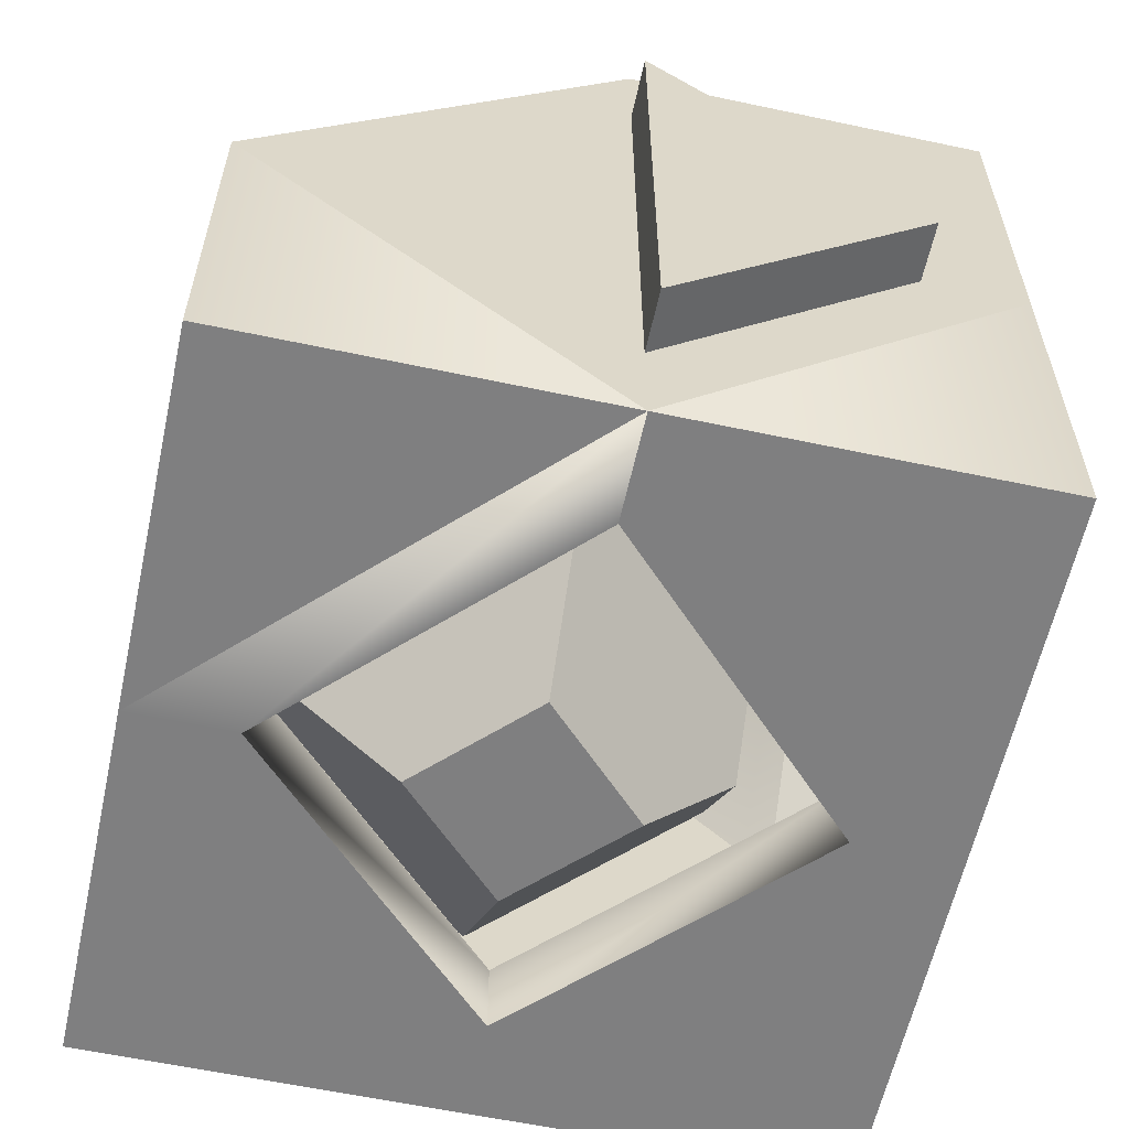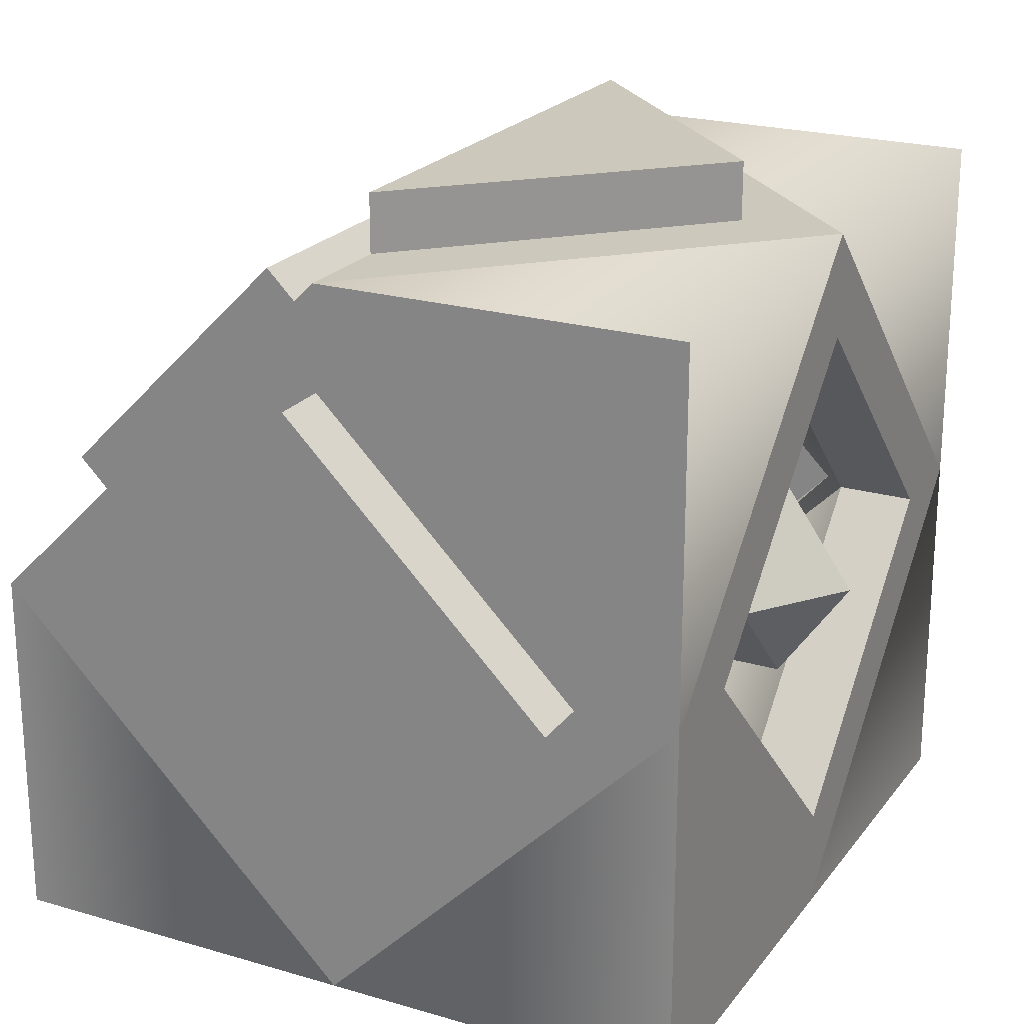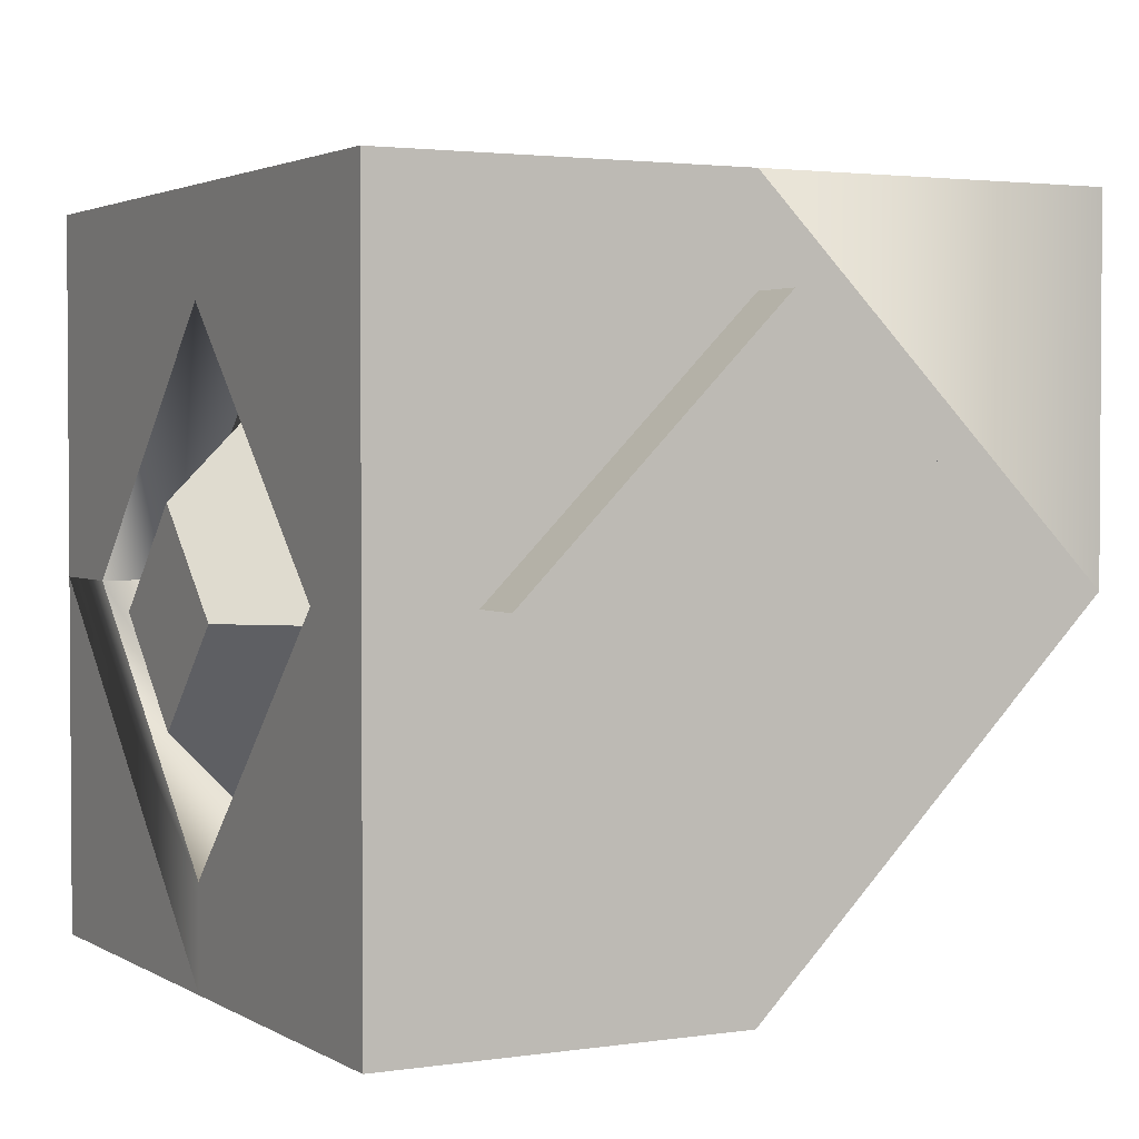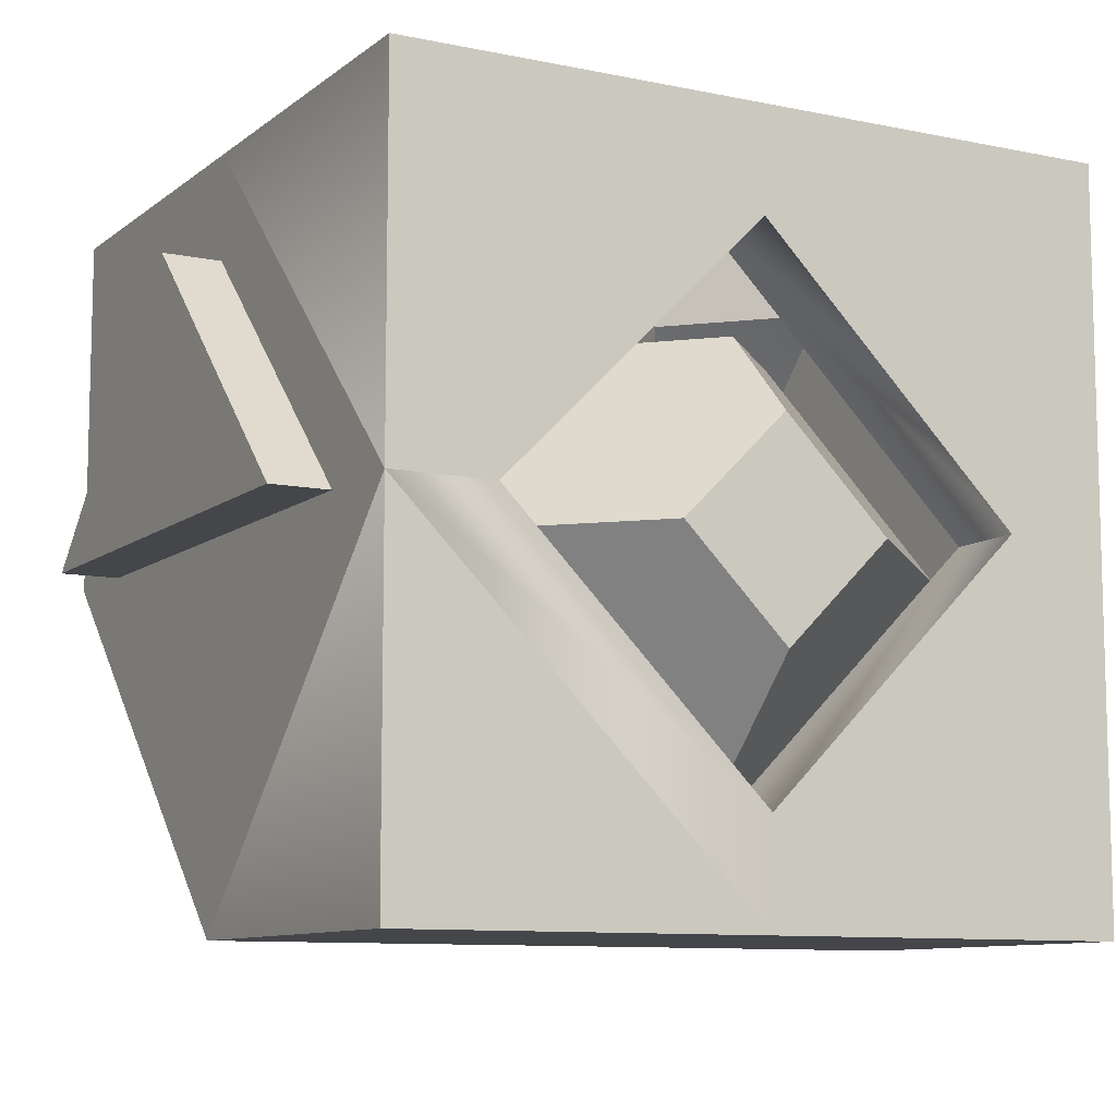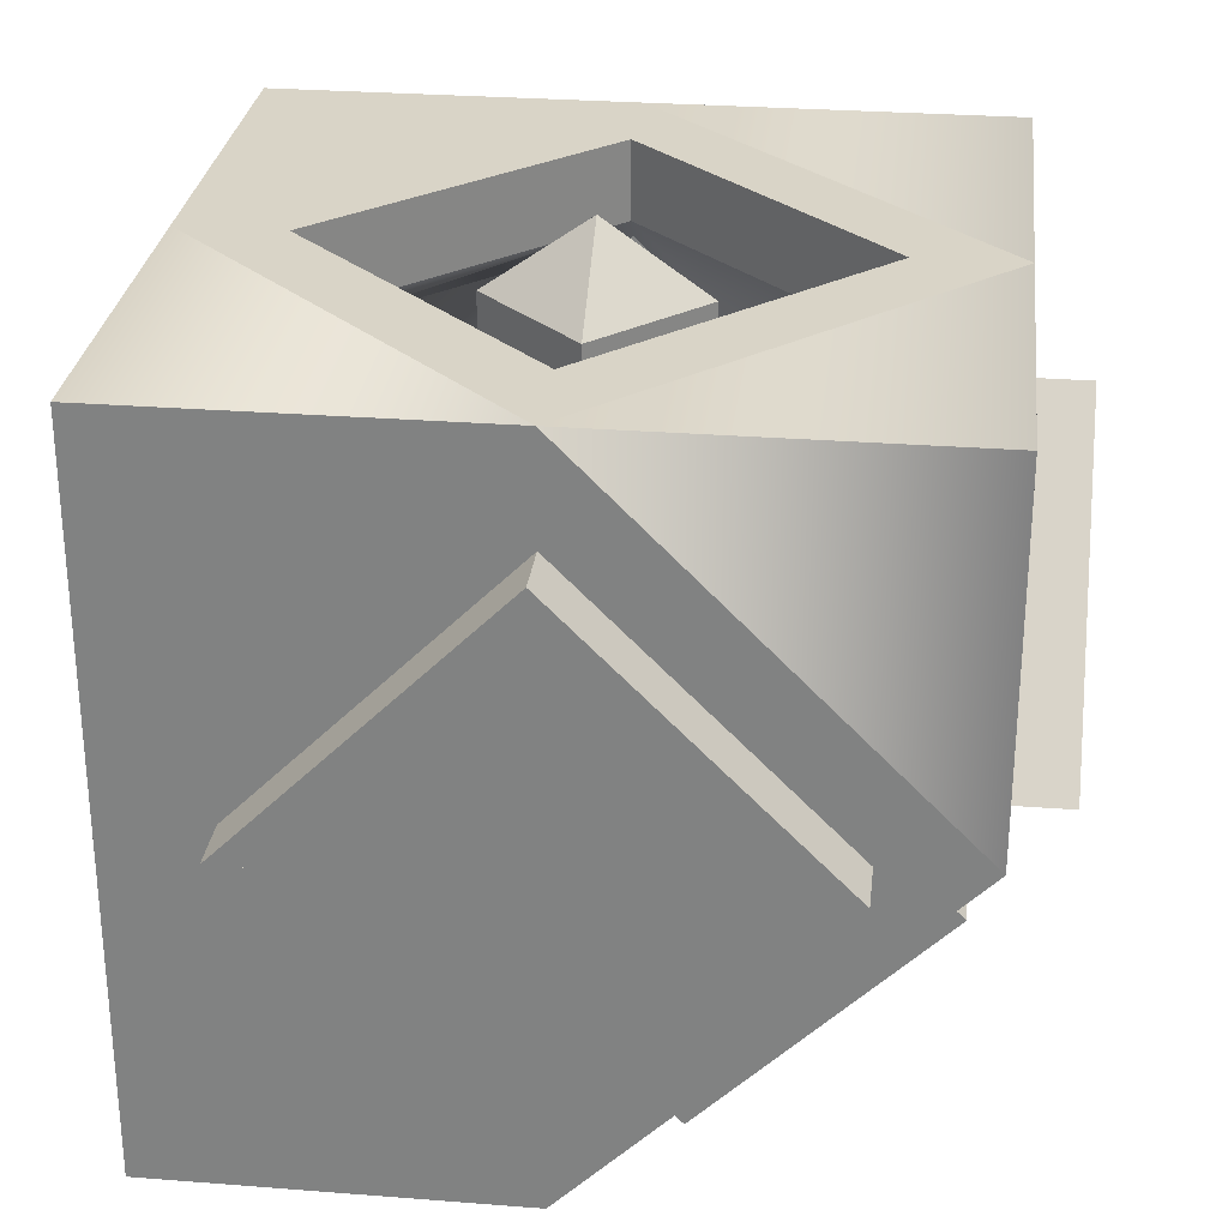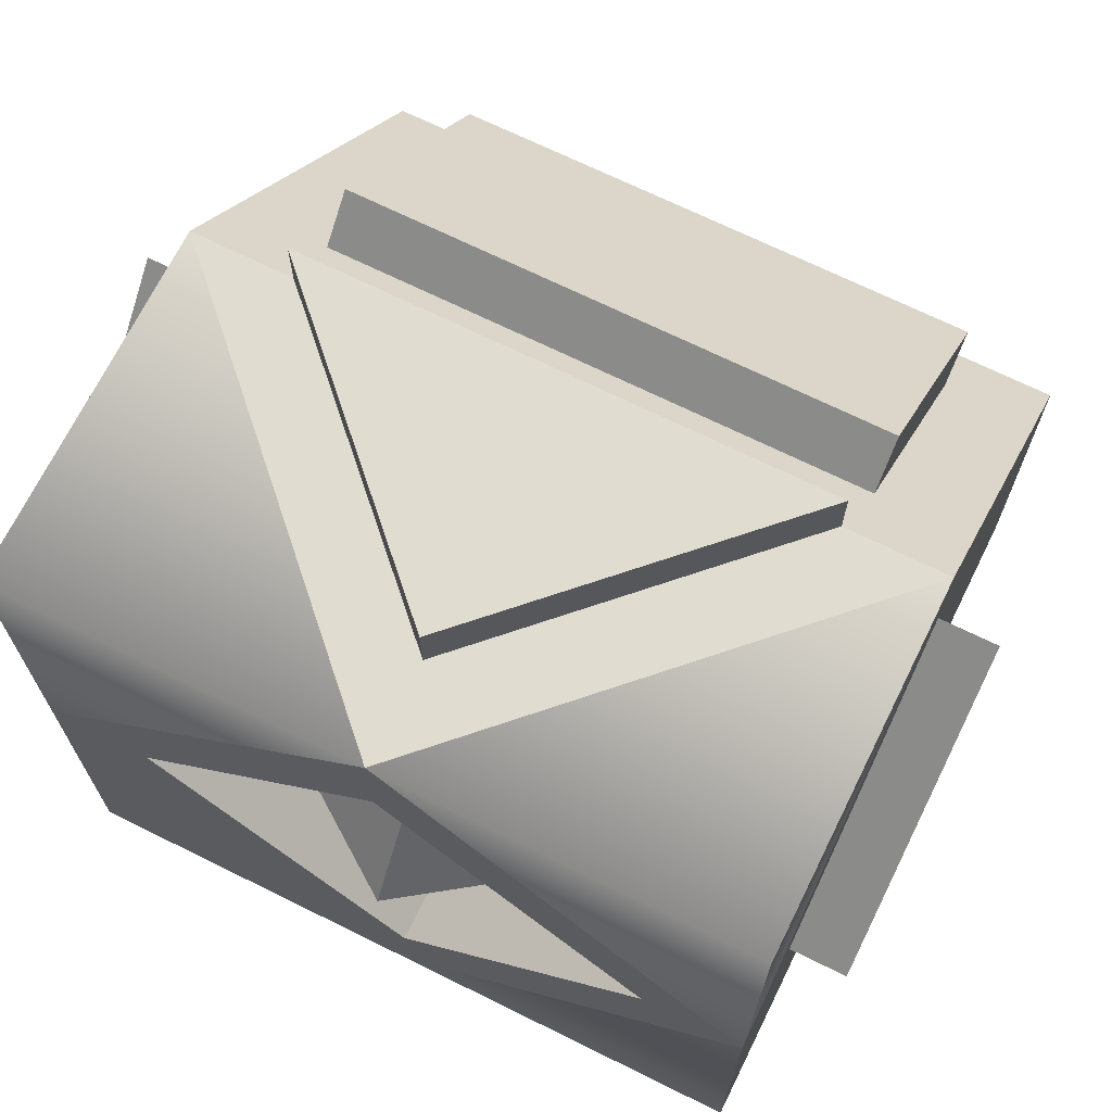
<metadata>
{"format":"obj","ext":"obj","renderer":"f3d","projection":"perspective","resolution":1024,"background":"white","views":[{"elev":-59.8,"azim":-102.3,"up":"+Y"},{"elev":22.2,"azim":-63.0,"up":"+Y"},{"elev":2.4,"azim":61.9,"up":"+Z"},{"elev":-9.6,"azim":-28.6,"up":"+Z"},{"elev":28.4,"azim":96.7,"up":"+Z"},{"elev":69.5,"azim":26.3,"up":"+Y"}]}
</metadata>
<code>
o Sphere002_Untitled.005
v 0.00145 0.7973 -0.06287
v 0.00145 0.001778 -0.8583
v -0.794 0.001778 -0.06287
v 0.00145 0.2846 0.4498
v 0.7969 0.001778 -0.06287
v 0.00145 -1.078 -0.3431
v -0.2814 0.001778 0.4498
v 0.00145 -0.2811 0.4498
v 0.2843 0.001778 0.4498
v 0.2843 -1.078 -0.06026
v 0.00145 -1.078 0.2226
v -0.2814 -1.078 -0.06026
v 0.00145 0.2846 0.8722
v -0.2814 0.001778 0.8722
v 0.00145 -0.2811 0.8722
v 0.2843 0.001778 0.8722
v -0.794 -0.5649 -0.06026
v 0.00145 -0.5649 -0.8557
v 0.7969 -0.5649 -0.06026
v 0.2843 -0.5649 0.4524
v 0.00145 -0.8478 0.4524
v -0.2814 -0.5649 0.4524
v 0.00145 0.001778 1.072
v 0.00145 0.001778 1.072
v 0.00145 0.001778 1.072
v 0.00145 0.001778 1.072
f 1 2 3
f 3 7 4 1
f 1 4 9 5
f 1 5 2
f 12 17 18 6
f 11 21 22 17 12
f 21 11 10 19 20
f 6 18 19 10
f 23 24 25 26
f 6 10 11 12
f 4 7 14 13
f 7 8 15 14
f 8 9 16 15
f 9 4 13 16
f 3 2 18 17
f 2 5 19 18
f 5 9 20 19
f 9 8 21 20
f 8 7 22 21
f 7 3 17 22
f 23 13 14 24
f 24 14 15 25
f 25 15 16 26
f 26 16 13 23
o Sphere001_Untitled.004
v 1 -1 -9e-06
v 1 -1 1
v 1.3e-05 -1 1
v 1.3e-05 -1 0.7171
v 0.7172 -1 -9e-06
v 1 1.9e-05 1
v 1.3e-05 -1 -1
v 1.3e-05 -1 -0.7172
v -1 -1 -9e-06
v -0.7171 -1 -9e-06
v 1.3e-05 -0.7828 0.7171
v 1.9e-05 -0.7828 0.7171
v 0.7172 -0.7828 -9e-06
v 1 -0.7171 -9e-06
v 1 1.9e-05 0.7171
v 0.7172 1.9e-05 1
v 1.3e-05 -0.7171 1
v 1 -1 -1
v 0.7172 -0.7828 -1.3e-05
v 1.9e-05 -0.7828 -0.7172
v 1.3e-05 -0.7828 -0.7172
v -1 -1 1
v -0.7171 -0.7828 -9e-06
v 1 1 -9e-06
v 1 0.7172 -9e-06
v 1 1.9e-05 -1
v 1 1.9e-05 -0.7172
v 0.7828 -0.7171 -9e-06
v 0.7828 1.9e-05 0.7171
v -1 1.9e-05 1
v -0.7171 1.9e-05 1
v 1.3e-05 1 1
v 1.3e-05 0.7172 1
v 0.7172 1.9e-05 0.7828
v 1.9e-05 -0.7171 0.7828
v 1.3e-05 -0.7171 0.7828
v -1 -1 -1
v -0.7171 -0.7828 -1.3e-05
v 1 1 1
v 0.7829 2.9e-05 0.7171
v 0.7829 0.7172 -9e-06
v 0.7829 1.9e-05 -0.7172
v 0.7829 -0.7171 -1.3e-05
v -0.7171 1.9e-05 0.7828
v 1.3e-05 0.7172 0.7828
v 1.9e-05 0.7172 0.7828
v 0.7172 2.9e-05 0.7828
v -1 1.9e-05 -1
v 1.3e-05 -0.7171 -1
v 0.7172 1.9e-05 -1
v -1 1.9e-05 0.7171
v -1 -0.7171 -9e-06
v 0.7829 0.7172 -1.3e-05
v 0.7829 2.9e-05 -0.7172
v -1 1 1
v -0.7171 2.9e-05 0.7828
v -1 1.9e-05 -0.7172
v -0.7171 1.9e-05 -1
v 0.7172 1.9e-05 -0.7829
v 1.3e-05 -0.7171 -0.7828
v 1.9e-05 -0.7171 -0.7829
v -1 1 -9e-06
v -1 0.7172 -9e-06
v -0.7828 -0.7171 -9e-06
v -0.7828 1.9e-05 0.7171
v 0.7172 1 -9e-06
v 1.3e-05 1 0.7171
v -0.7828 1.9e-05 -0.7172
v -0.7828 -0.7171 -1.3e-05
v -0.7171 1.9e-05 -0.7828
v 1.3e-05 0.4532 -0.4216
v 0.7172 2.9e-05 -0.7829
v 1.9e-05 0.4532 -0.4217
v -0.7828 0.7172 -9e-06
v -0.7828 2.9e-05 0.7171
v -0.7171 1 -9e-06
v 1.3e-05 0.7829 0.7171
v 0.7172 0.7829 -9e-06
v 1.9e-05 0.7829 0.7171
v -0.7828 2.9e-05 -0.7172
v -0.7828 0.7172 -1.3e-05
v -0.7171 2.9e-05 -0.7829
v 1.3e-05 0.5189 -0.3559
v 1.9e-05 0.5189 -0.3559
v 0.7172 0.7829 -1.3e-05
v -0.7171 0.7829 -9e-06
v -0.7171 0.7829 -1.3e-05
v -1.16 -0.7171 -9e-06
v -1.16 1.9e-05 0.7171
v -1.16 0.7172 -9e-06
v 1.3e-05 1.16 0.7171
v 0.7172 1.16 -9e-06
v -0.7171 1.16 -9e-06
v 1.16 1.9e-05 0.7171
v 1.16 -0.7171 -9e-06
v 1.16 0.7172 -9e-06
v 0.74 0.8162 -0.1839
v 0.74 0.1839 -0.8162
v 0.7172 0.1839 -0.8162
v -0.7171 0.1839 -0.8162
v -0.74 0.1839 -0.8162
v -0.74 0.8162 -0.1839
v -0.7171 0.8162 -0.1839
v 0.7172 0.8162 -0.1839
v 0.74 0.9293 -0.297
v 0.74 0.297 -0.9293
v 0.7172 0.297 -0.9293
v -0.7171 0.297 -0.9293
v -0.74 0.297 -0.9293
v -0.74 0.9293 -0.297
v -0.7171 0.9293 -0.297
v 0.7172 0.9293 -0.297
f 27 28 29
f 32 27 40 41
f 29 32 42 43
f 33 44 27
f 29 48 35
f 50 32 41 51
f 27 52 53 40
f 56 29 43 57
f 32 58 59 42
f 35 63 33
f 52 50 51 53
f 58 56 57 59
f 42 59 71 72 73 60
f 52 33 75 76
f 35 56 77 78
f 59 57 70 82 71
f 74 35 78 83
f 33 74 84 75
f 56 88 89 77
f 88 74 83 89
f 88 58 93 102
f 115 116 114
f 90 95 94 106 107 100 101 91
f 105 103 112 113 109 110 111 104
f 118 119 117
f 121 122 120
f 55 66 67 79 80 68 69 54
f 87 85 98 99 97 108 96 86
f 75 84 76
f 89 83 78
f 40 53 51
f 78 77 115 114
f 77 89 116 115
f 89 78 114 116
f 93 92 118 117
f 92 102 119 118
f 102 93 117 119
f 41 40 121 120
f 40 51 122 121
f 51 41 120 122
f 50 52 124 123
f 52 76 125 124
f 76 84 126 125
f 84 74 127 126
f 74 88 128 127
f 88 102 129 128
f 102 92 130 129
f 92 50 123 130
f 123 124 132 131
f 124 125 133 132
f 125 126 134 133
f 126 127 135 134
f 127 128 136 135
f 128 129 137 136
f 129 130 138 137
f 130 123 131 138
f 27 29 30 31
f 32 28 27
f 29 28 32
f 33 27 31 34
f 29 35 36 30
f 35 33 34 36
f 43 42 60 61 62
f 52 44 33
f 27 44 52
f 56 48 29
f 35 48 56
f 50 65 32
f 57 43 62 70
f 32 65 58
f 74 63 35
f 33 63 74
f 131 132 133 134 135 136 137 138
f 58 65 50
f 58 81 56
f 58 50 92 93
f 88 81 58
f 56 81 88
f 110 109 113 107 106 108 97 99
f 111 110 99 98 80 79
f 64 47 46 87 86 96 108 106 94 95
f 113 112 103 105 72 71 82 101 100 107
f 105 104 111 79 67 66 73 72
f 46 45 69 68 80 98 85 87
f 38 37 49 64 95 90 91 101 82 70 62 61
f 45 39 38 61 60 73 66 55 54 69
f 31 30 38 39
f 30 37 38
f 30 36 49 37
f 36 64 49
f 36 34 47 64
f 34 46 47
f 34 31 45 46
f 31 39 45

</code>
